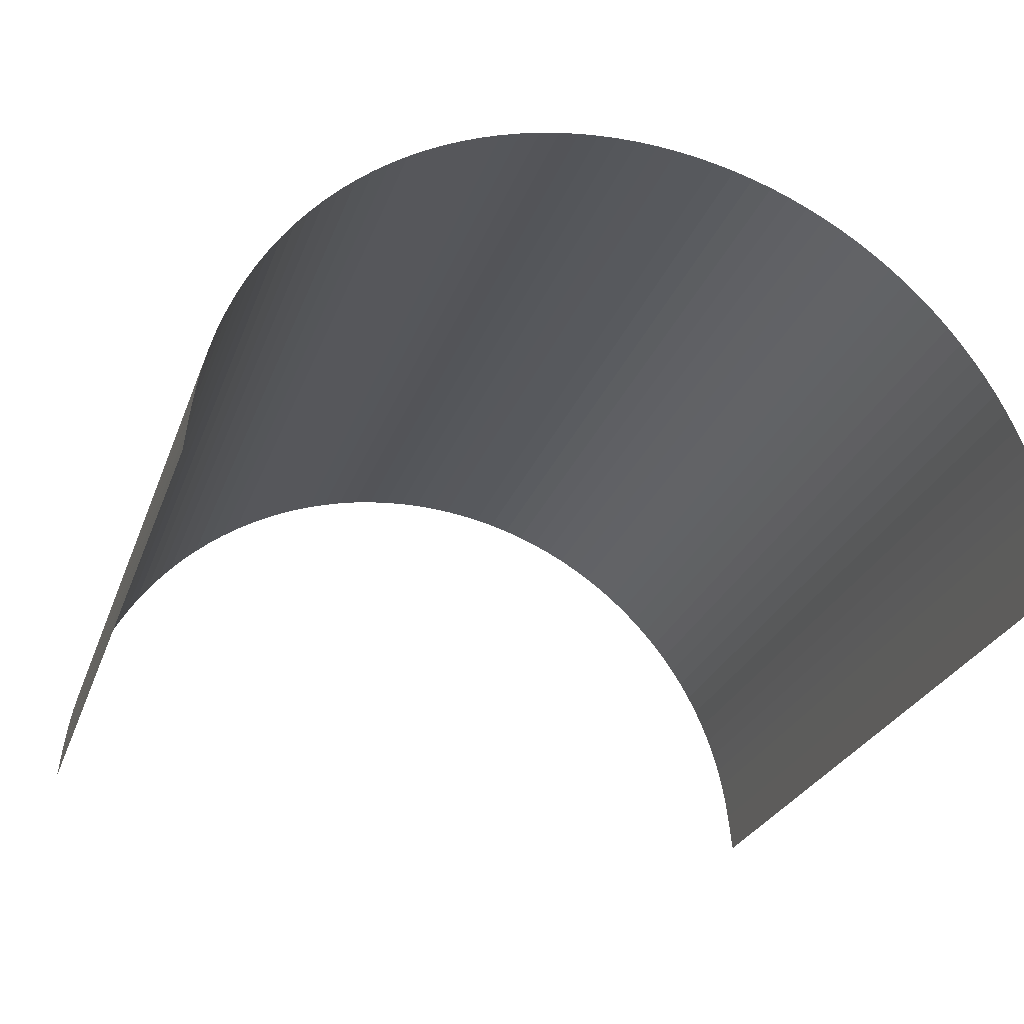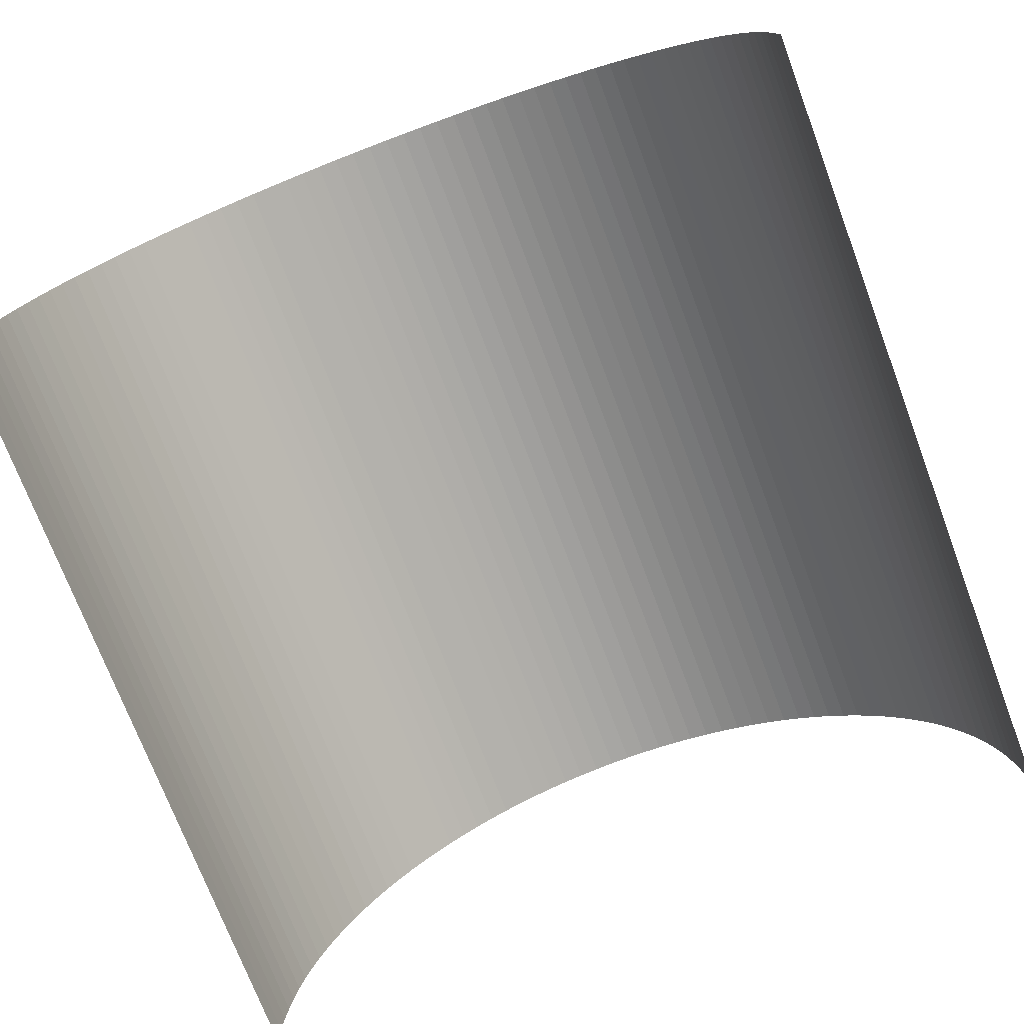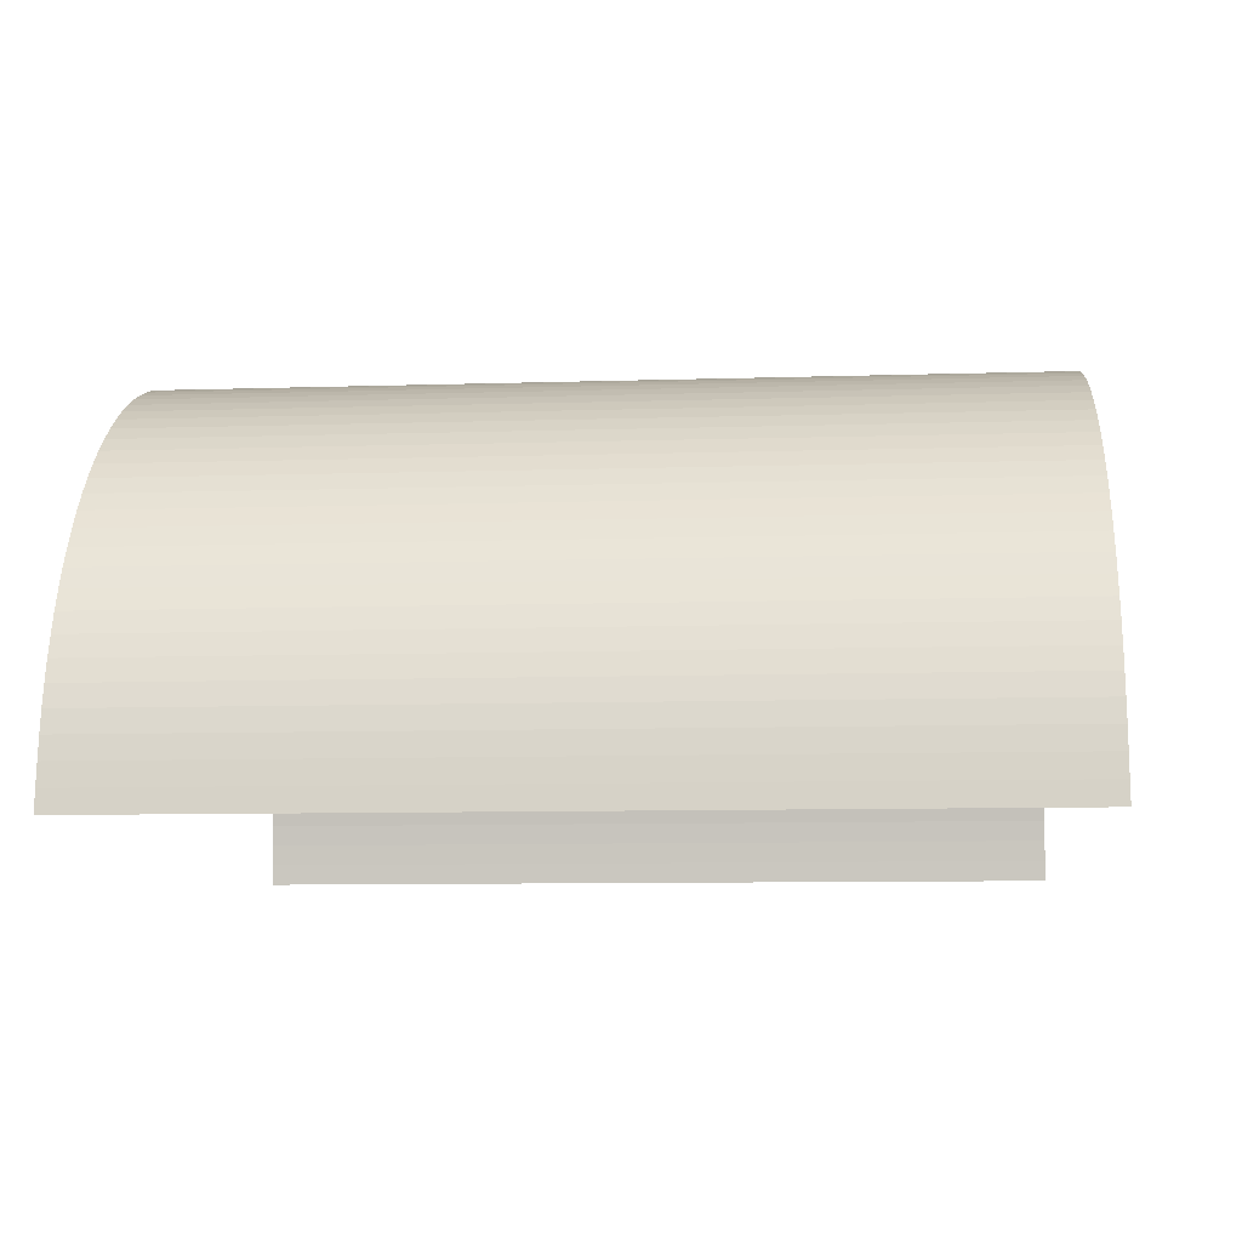
<metadata>
{"format":"obj","ext":"obj","renderer":"f3d","projection":"perspective","resolution":1024,"background":"white","views":[{"elev":-27.5,"azim":-17.8,"up":"+Y"},{"elev":-73.5,"azim":20.7,"up":"+Y"},{"elev":-9.2,"azim":94.8,"up":"+Y"}]}
</metadata>
<code>
o Ground_Cylinder
v 0 -7e-06 -0.8703
v 0 -7e-06 1.05
v 0.1938 -0.0191 -0.8703
v 0.1938 -0.0191 1.05
v 0.3802 -0.07564 -0.8703
v 0.3802 -0.07564 1.05
v 0.552 -0.1675 -0.8703
v 0.552 -0.1675 1.05
v 0.7026 -0.291 -0.8703
v 0.7026 -0.291 1.05
v 0.8261 -0.4416 -0.8703
v 0.8261 -0.4416 1.05
v 0.918 -0.6134 -0.8703
v 0.918 -0.6134 1.05
v 0.9745 -0.7998 -0.8703
v 0.9745 -0.7998 1.05
v 1 -0.9936 -0.8703
v 1 -0.9936 1.05
v -1 -0.9936 -0.8703
v -1 -0.9936 1.05
v -0.9745 -0.7998 -0.8703
v -0.9745 -0.7998 1.05
v -0.918 -0.6134 -0.8703
v -0.918 -0.6134 1.05
v -0.8261 -0.4416 -0.8703
v -0.8261 -0.4416 1.05
v -0.7026 -0.291 -0.8703
v -0.7026 -0.291 1.05
v -0.552 -0.1675 -0.8703
v -0.552 -0.1675 1.05
v -0.3802 -0.07564 -0.8703
v -0.3802 -0.07564 1.05
v -0.1938 -0.0191 -0.8703
v -0.1938 -0.0191 1.05
v 0.04875 -0.001206 -0.8703
v 0.09739 -0.004795 -0.8703
v 0.1458 -0.01076 -0.8703
v 0.1458 -0.01076 1.05
v 0.09739 -0.004795 1.05
v 0.04875 -0.001206 1.05
v 0 -7e-06 -0.4445
v 0 -7e-06 0.02243
v 0 -7e-06 0.523
v 0.1938 -0.0191 0.523
v 0.1938 -0.0191 0.02243
v 0.1938 -0.0191 -0.4445
v 0.2414 -0.02979 -0.8703
v 0.2884 -0.04279 -0.8703
v 0.3347 -0.05809 -0.8703
v 0.3347 -0.05809 1.05
v 0.2884 -0.04279 1.05
v 0.2414 -0.02979 1.05
v 0.3802 -0.07564 0.523
v 0.3802 -0.07564 0.02243
v 0.3802 -0.07564 -0.4445
v 0.4248 -0.0954 -0.8703
v 0.4684 -0.1173 -0.8703
v 0.5108 -0.1414 -0.8703
v 0.5108 -0.1414 1.05
v 0.4684 -0.1173 1.05
v 0.4248 -0.0954 1.05
v 0.552 -0.1675 0.523
v 0.552 -0.1675 0.02243
v 0.552 -0.1675 -0.4445
v 0.5919 -0.1955 -0.8703
v 0.6303 -0.2255 -0.8703
v 0.6673 -0.2574 -0.8703
v 0.6673 -0.2574 1.05
v 0.6303 -0.2255 1.05
v 0.5919 -0.1955 1.05
v 0.7026 -0.291 0.523
v 0.7026 -0.291 0.02243
v 0.7026 -0.291 -0.4445
v 0.7362 -0.3263 -0.8703
v 0.7681 -0.3633 -0.8703
v 0.7981 -0.4017 -0.8703
v 0.7981 -0.4017 1.05
v 0.7681 -0.3633 1.05
v 0.7362 -0.3263 1.05
v 0.8261 -0.4416 0.523
v 0.8261 -0.4416 0.02243
v 0.8261 -0.4416 -0.4445
v 0.8522 -0.4828 -0.8703
v 0.8763 -0.5252 -0.8703
v 0.8982 -0.5688 -0.8703
v 0.8982 -0.5688 1.05
v 0.8763 -0.5252 1.05
v 0.8522 -0.4828 1.05
v 0.918 -0.6134 0.523
v 0.918 -0.6134 0.02243
v 0.918 -0.6134 -0.4445
v 0.9355 -0.6589 -0.8703
v 0.9508 -0.7052 -0.8703
v 0.9638 -0.7522 -0.8703
v 0.9638 -0.7522 1.05
v 0.9508 -0.7052 1.05
v 0.9355 -0.6589 1.05
v 0.9745 -0.7998 0.523
v 0.9745 -0.7998 0.02243
v 0.9745 -0.7998 -0.4445
v 0.9829 -0.8478 -0.8703
v 0.9896 -0.8962 -0.8703
v 0.9951 -0.9448 -0.8703
v 0.9951 -0.9448 1.05
v 0.9896 -0.8962 1.05
v 0.9829 -0.8478 1.05
v 1 -0.9936 0.523
v 1 -0.9936 0.02243
v 1 -0.9936 -0.4445
v -1 -0.9936 0.523
v -1 -0.9936 0.02243
v -1 -0.9936 -0.4445
v -0.9951 -0.9448 -0.8703
v -0.9896 -0.8962 -0.8703
v -0.9829 -0.8478 -0.8703
v -0.9829 -0.8478 1.05
v -0.9896 -0.8962 1.05
v -0.9951 -0.9448 1.05
v -0.9745 -0.7998 0.523
v -0.9745 -0.7998 0.02243
v -0.9745 -0.7998 -0.4445
v -0.9638 -0.7522 -0.8703
v -0.9508 -0.7052 -0.8703
v -0.9355 -0.6589 -0.8703
v -0.9355 -0.6589 1.05
v -0.9508 -0.7052 1.05
v -0.9638 -0.7522 1.05
v -0.918 -0.6134 0.523
v -0.918 -0.6134 0.02243
v -0.918 -0.6134 -0.4445
v -0.8982 -0.5688 -0.8703
v -0.8763 -0.5252 -0.8703
v -0.8522 -0.4828 -0.8703
v -0.8522 -0.4828 1.05
v -0.8763 -0.5252 1.05
v -0.8982 -0.5688 1.05
v -0.8261 -0.4416 0.523
v -0.8261 -0.4416 0.02243
v -0.8261 -0.4416 -0.4445
v -0.7981 -0.4017 -0.8703
v -0.7681 -0.3633 -0.8703
v -0.7362 -0.3263 -0.8703
v -0.7362 -0.3263 1.05
v -0.7681 -0.3633 1.05
v -0.7981 -0.4017 1.05
v -0.7026 -0.291 0.523
v -0.7026 -0.291 0.02243
v -0.7026 -0.291 -0.4445
v -0.6673 -0.2574 -0.8703
v -0.6303 -0.2255 -0.8703
v -0.5919 -0.1955 -0.8703
v -0.5919 -0.1955 1.05
v -0.6303 -0.2255 1.05
v -0.6673 -0.2574 1.05
v -0.552 -0.1675 0.523
v -0.552 -0.1675 0.02243
v -0.552 -0.1675 -0.4445
v -0.5108 -0.1414 -0.8703
v -0.4684 -0.1173 -0.8703
v -0.4248 -0.0954 -0.8703
v -0.4248 -0.09541 1.05
v -0.4684 -0.1173 1.05
v -0.5108 -0.1414 1.05
v -0.3802 -0.07564 0.523
v -0.3802 -0.07564 0.02243
v -0.3802 -0.07564 -0.4445
v -0.3347 -0.05809 -0.8703
v -0.2884 -0.04279 -0.8703
v -0.2414 -0.02979 -0.8703
v -0.2414 -0.02979 1.05
v -0.2884 -0.04279 1.05
v -0.3347 -0.05809 1.05
v -0.1938 -0.0191 0.523
v -0.1938 -0.0191 0.02243
v -0.1938 -0.0191 -0.4445
v -0.1458 -0.01076 -0.8703
v -0.09739 -0.004795 -0.8703
v -0.04875 -0.001206 -0.8703
v -0.04875 -0.001206 1.05
v -0.09739 -0.004795 1.05
v -0.1458 -0.01076 1.05
v 0.04875 -0.001206 -0.4445
v 0.04875 -0.001206 0.02243
v 0.04875 -0.001206 0.523
v 0.09739 -0.004795 -0.4445
v 0.09739 -0.004795 0.02243
v 0.09739 -0.004795 0.523
v 0.1458 -0.01076 -0.4445
v 0.1458 -0.01076 0.02243
v 0.1458 -0.01076 0.523
v 0.2414 -0.02979 -0.4445
v 0.2414 -0.02979 0.02243
v 0.2414 -0.02979 0.523
v 0.2884 -0.04279 -0.4445
v 0.2884 -0.04279 0.02243
v 0.2884 -0.04279 0.523
v 0.3347 -0.05809 -0.4445
v 0.3347 -0.05809 0.02243
v 0.3347 -0.05809 0.523
v 0.4248 -0.09541 -0.4445
v 0.4248 -0.09541 0.02243
v 0.4248 -0.09541 0.523
v 0.4684 -0.1173 -0.4445
v 0.4684 -0.1173 0.02243
v 0.4684 -0.1173 0.523
v 0.5108 -0.1414 -0.4445
v 0.5108 -0.1414 0.02243
v 0.5108 -0.1414 0.523
v 0.5919 -0.1955 -0.4445
v 0.5919 -0.1955 0.02243
v 0.5919 -0.1955 0.523
v 0.6303 -0.2255 -0.4445
v 0.6303 -0.2255 0.02243
v 0.6303 -0.2255 0.523
v 0.6673 -0.2574 -0.4445
v 0.6673 -0.2574 0.02243
v 0.6673 -0.2574 0.523
v 0.7362 -0.3263 -0.4445
v 0.7362 -0.3263 0.02243
v 0.7362 -0.3263 0.523
v 0.7681 -0.3633 -0.4445
v 0.7681 -0.3633 0.02243
v 0.7681 -0.3633 0.523
v 0.7981 -0.4017 -0.4445
v 0.7981 -0.4017 0.02243
v 0.7981 -0.4017 0.523
v 0.8522 -0.4828 -0.4445
v 0.8522 -0.4828 0.02243
v 0.8522 -0.4828 0.523
v 0.8763 -0.5252 -0.4445
v 0.8763 -0.5252 0.02243
v 0.8763 -0.5252 0.523
v 0.8982 -0.5688 -0.4445
v 0.8982 -0.5688 0.02243
v 0.8982 -0.5688 0.523
v 0.9355 -0.6589 -0.4445
v 0.9355 -0.6589 0.02243
v 0.9355 -0.6589 0.523
v 0.9508 -0.7052 -0.4445
v 0.9508 -0.7052 0.02243
v 0.9508 -0.7052 0.523
v 0.9638 -0.7522 -0.4445
v 0.9638 -0.7522 0.02243
v 0.9638 -0.7522 0.523
v 0.9829 -0.8478 -0.4445
v 0.9829 -0.8478 0.02243
v 0.9829 -0.8478 0.523
v 0.9896 -0.8962 -0.4445
v 0.9896 -0.8962 0.02243
v 0.9896 -0.8962 0.523
v 0.9951 -0.9448 -0.4445
v 0.9951 -0.9448 0.02243
v 0.9951 -0.9448 0.523
v -0.9951 -0.9448 -0.4445
v -0.9951 -0.9448 0.02243
v -0.9951 -0.9448 0.523
v -0.9896 -0.8962 -0.4445
v -0.9896 -0.8962 0.02243
v -0.9896 -0.8962 0.523
v -0.9829 -0.8478 -0.4445
v -0.9829 -0.8478 0.02243
v -0.9829 -0.8478 0.523
v -0.9638 -0.7522 -0.4445
v -0.9638 -0.7522 0.02243
v -0.9638 -0.7522 0.523
v -0.9508 -0.7052 -0.4445
v -0.9508 -0.7052 0.02243
v -0.9508 -0.7052 0.523
v -0.9355 -0.6589 -0.4445
v -0.9355 -0.6589 0.02243
v -0.9355 -0.6589 0.523
v -0.8982 -0.5688 -0.4445
v -0.8982 -0.5688 0.02243
v -0.8982 -0.5688 0.523
v -0.8763 -0.5252 -0.4445
v -0.8763 -0.5252 0.02243
v -0.8763 -0.5252 0.523
v -0.8522 -0.4828 -0.4445
v -0.8522 -0.4828 0.02243
v -0.8522 -0.4828 0.523
v -0.7981 -0.4017 -0.4445
v -0.7981 -0.4017 0.02243
v -0.7981 -0.4017 0.523
v -0.7681 -0.3633 -0.4445
v -0.7681 -0.3633 0.02243
v -0.7681 -0.3633 0.523
v -0.7362 -0.3263 -0.4445
v -0.7362 -0.3263 0.02243
v -0.7362 -0.3263 0.523
v -0.6673 -0.2574 -0.4445
v -0.6673 -0.2574 0.02243
v -0.6673 -0.2574 0.523
v -0.6303 -0.2255 -0.4445
v -0.6303 -0.2255 0.02243
v -0.6303 -0.2255 0.523
v -0.5919 -0.1955 -0.4445
v -0.5919 -0.1955 0.02243
v -0.5919 -0.1955 0.523
v -0.5108 -0.1414 -0.4445
v -0.5108 -0.1414 0.02243
v -0.5108 -0.1414 0.523
v -0.4684 -0.1173 -0.4445
v -0.4684 -0.1173 0.02243
v -0.4684 -0.1173 0.523
v -0.4248 -0.0954 -0.4445
v -0.4248 -0.0954 0.02243
v -0.4248 -0.0954 0.523
v -0.3347 -0.05809 -0.4445
v -0.3347 -0.05809 0.02243
v -0.3347 -0.05809 0.523
v -0.2884 -0.04279 -0.4445
v -0.2884 -0.04279 0.02243
v -0.2884 -0.04279 0.523
v -0.2414 -0.02979 -0.4445
v -0.2414 -0.02979 0.02243
v -0.2414 -0.02979 0.523
v -0.1458 -0.01076 -0.4445
v -0.1458 -0.01076 0.02243
v -0.1458 -0.01076 0.523
v -0.09739 -0.004795 -0.4445
v -0.09739 -0.004795 0.02243
v -0.09739 -0.004795 0.523
v -0.04875 -0.001206 -0.4445
v -0.04875 -0.001206 0.02243
v -0.04875 -0.001206 0.523
f 183 185 182
f 183 187 186
f 186 188 185
f 186 190 189
f 1 182 35
f 41 183 182
f 43 183 42
f 2 184 43
f 184 39 187
f 187 38 190
f 190 4 44
f 190 45 189
f 189 46 188
f 37 46 3
f 185 37 36
f 182 36 35
f 192 194 191
f 192 196 195
f 194 198 197
f 195 199 198
f 3 191 47
f 46 192 191
f 44 192 45
f 4 193 44
f 193 51 196
f 196 50 199
f 199 6 53
f 199 54 198
f 197 54 55
f 197 5 49
f 194 49 48
f 191 48 47
f 201 203 200
f 201 205 204
f 204 206 203
f 204 208 207
f 5 200 56
f 55 201 200
f 53 201 54
f 6 202 53
f 202 60 205
f 205 59 208
f 208 8 62
f 208 63 207
f 206 63 64
f 206 7 58
f 203 58 57
f 56 203 57
f 210 212 209
f 210 214 213
f 212 216 215
f 213 217 216
f 7 209 65
f 64 210 209
f 62 210 63
f 8 211 62
f 211 69 214
f 214 68 217
f 217 10 71
f 217 72 216
f 216 73 215
f 215 9 67
f 212 67 66
f 65 212 66
f 219 221 218
f 219 223 222
f 221 225 224
f 222 226 225
f 9 218 74
f 73 219 218
f 72 220 219
f 10 220 71
f 220 78 223
f 223 77 226
f 226 12 80
f 226 81 225
f 225 82 224
f 224 11 76
f 221 76 75
f 74 221 75
f 228 230 227
f 228 232 231
f 231 233 230
f 231 235 234
f 82 83 11
f 82 228 227
f 80 228 81
f 12 229 80
f 229 87 232
f 232 86 235
f 235 14 89
f 235 90 234
f 234 91 233
f 85 91 13
f 230 85 84
f 227 84 83
f 237 239 236
f 237 241 240
f 240 242 239
f 241 243 240
f 13 236 92
f 91 237 236
f 89 237 90
f 14 238 89
f 238 96 241
f 241 95 244
f 244 16 98
f 244 99 243
f 243 100 242
f 242 15 94
f 239 94 93
f 236 93 92
f 246 248 245
f 247 249 246
f 249 251 248
f 249 253 252
f 100 101 15
f 99 245 100
f 98 246 99
f 16 247 98
f 106 250 247
f 250 104 253
f 104 107 253
f 253 108 252
f 251 108 109
f 103 109 17
f 102 251 103
f 245 102 101
f 254 258 257
f 255 259 258
f 258 260 257
f 258 262 261
f 112 113 19
f 111 254 112
f 110 255 111
f 20 256 110
f 118 259 256
f 259 116 262
f 116 119 262
f 262 120 261
f 261 121 260
f 260 21 115
f 114 260 115
f 113 257 114
f 264 266 263
f 264 268 267
f 266 270 269
f 268 270 267
f 21 263 122
f 121 264 263
f 120 265 264
f 22 265 119
f 265 126 268
f 268 125 271
f 271 24 128
f 271 129 270
f 270 130 269
f 269 23 124
f 266 124 123
f 263 123 122
f 273 275 272
f 273 277 276
f 275 279 278
f 276 280 279
f 23 272 131
f 130 273 272
f 128 273 129
f 24 274 128
f 274 135 277
f 277 134 280
f 280 26 137
f 280 138 279
f 279 139 278
f 133 139 25
f 275 133 132
f 272 132 131
f 282 284 281
f 282 286 285
f 285 287 284
f 285 289 288
f 25 281 140
f 139 282 281
f 137 282 138
f 26 283 137
f 283 144 286
f 286 143 289
f 143 146 289
f 289 147 288
f 288 148 287
f 287 27 142
f 141 287 142
f 140 284 141
f 291 293 290
f 291 295 294
f 293 297 296
f 294 298 297
f 27 290 149
f 148 291 290
f 146 291 147
f 28 292 146
f 292 153 295
f 295 152 298
f 298 30 155
f 298 156 297
f 296 156 157
f 151 157 29
f 293 151 150
f 290 150 149
f 300 302 299
f 300 304 303
f 303 305 302
f 303 307 306
f 29 299 158
f 157 300 299
f 155 300 156
f 30 301 155
f 301 162 304
f 304 161 307
f 307 32 164
f 307 165 306
f 306 166 305
f 305 31 160
f 302 160 159
f 299 159 158
f 309 311 308
f 309 313 312
f 311 315 314
f 312 316 315
f 31 308 167
f 166 309 308
f 164 309 165
f 32 310 164
f 310 171 313
f 313 170 316
f 316 34 173
f 316 174 315
f 315 175 314
f 314 33 169
f 311 169 168
f 167 311 168
f 318 320 317
f 318 322 321
f 321 323 320
f 321 325 324
f 33 317 176
f 175 318 317
f 173 318 174
f 34 319 173
f 319 180 322
f 322 179 325
f 325 2 43
f 325 42 324
f 324 41 323
f 323 1 178
f 320 178 177
f 317 177 176
f 183 186 185
f 183 184 187
f 186 189 188
f 186 187 190
f 1 41 182
f 41 42 183
f 43 184 183
f 2 40 184
f 184 40 39
f 187 39 38
f 190 38 4
f 190 44 45
f 189 45 46
f 37 188 46
f 185 188 37
f 182 185 36
f 192 195 194
f 192 193 196
f 194 195 198
f 195 196 199
f 3 46 191
f 46 45 192
f 44 193 192
f 4 52 193
f 193 52 51
f 196 51 50
f 199 50 6
f 199 53 54
f 197 198 54
f 197 55 5
f 194 197 49
f 191 194 48
f 201 204 203
f 201 202 205
f 204 207 206
f 204 205 208
f 5 55 200
f 55 54 201
f 53 202 201
f 6 61 202
f 202 61 60
f 205 60 59
f 208 59 8
f 208 62 63
f 206 207 63
f 206 64 7
f 203 206 58
f 56 200 203
f 210 213 212
f 210 211 214
f 212 213 216
f 213 214 217
f 7 64 209
f 64 63 210
f 62 211 210
f 8 70 211
f 211 70 69
f 214 69 68
f 217 68 10
f 217 71 72
f 216 72 73
f 215 73 9
f 212 215 67
f 65 209 212
f 219 222 221
f 219 220 223
f 221 222 225
f 222 223 226
f 9 73 218
f 73 72 219
f 72 71 220
f 10 79 220
f 220 79 78
f 223 78 77
f 226 77 12
f 226 80 81
f 225 81 82
f 224 82 11
f 221 224 76
f 74 218 221
f 228 231 230
f 228 229 232
f 231 234 233
f 231 232 235
f 82 227 83
f 82 81 228
f 80 229 228
f 12 88 229
f 229 88 87
f 232 87 86
f 235 86 14
f 235 89 90
f 234 90 91
f 85 233 91
f 230 233 85
f 227 230 84
f 237 240 239
f 237 238 241
f 240 243 242
f 241 244 243
f 13 91 236
f 91 90 237
f 89 238 237
f 14 97 238
f 238 97 96
f 241 96 95
f 244 95 16
f 244 98 99
f 243 99 100
f 242 100 15
f 239 242 94
f 236 239 93
f 246 249 248
f 247 250 249
f 249 252 251
f 249 250 253
f 100 245 101
f 99 246 245
f 98 247 246
f 16 106 247
f 106 105 250
f 250 105 104
f 104 18 107
f 253 107 108
f 251 252 108
f 103 251 109
f 102 248 251
f 245 248 102
f 254 255 258
f 255 256 259
f 258 261 260
f 258 259 262
f 112 254 113
f 111 255 254
f 110 256 255
f 20 118 256
f 118 117 259
f 259 117 116
f 116 22 119
f 262 119 120
f 261 120 121
f 260 121 21
f 114 257 260
f 113 254 257
f 264 267 266
f 264 265 268
f 266 267 270
f 268 271 270
f 21 121 263
f 121 120 264
f 120 119 265
f 22 127 265
f 265 127 126
f 268 126 125
f 271 125 24
f 271 128 129
f 270 129 130
f 269 130 23
f 266 269 124
f 263 266 123
f 273 276 275
f 273 274 277
f 275 276 279
f 276 277 280
f 23 130 272
f 130 129 273
f 128 274 273
f 24 136 274
f 274 136 135
f 277 135 134
f 280 134 26
f 280 137 138
f 279 138 139
f 133 278 139
f 275 278 133
f 272 275 132
f 282 285 284
f 282 283 286
f 285 288 287
f 285 286 289
f 25 139 281
f 139 138 282
f 137 283 282
f 26 145 283
f 283 145 144
f 286 144 143
f 143 28 146
f 289 146 147
f 288 147 148
f 287 148 27
f 141 284 287
f 140 281 284
f 291 294 293
f 291 292 295
f 293 294 297
f 294 295 298
f 27 148 290
f 148 147 291
f 146 292 291
f 28 154 292
f 292 154 153
f 295 153 152
f 298 152 30
f 298 155 156
f 296 297 156
f 151 296 157
f 293 296 151
f 290 293 150
f 300 303 302
f 300 301 304
f 303 306 305
f 303 304 307
f 29 157 299
f 157 156 300
f 155 301 300
f 30 163 301
f 301 163 162
f 304 162 161
f 307 161 32
f 307 164 165
f 306 165 166
f 305 166 31
f 302 305 160
f 299 302 159
f 309 312 311
f 309 310 313
f 311 312 315
f 312 313 316
f 31 166 308
f 166 165 309
f 164 310 309
f 32 172 310
f 310 172 171
f 313 171 170
f 316 170 34
f 316 173 174
f 315 174 175
f 314 175 33
f 311 314 169
f 167 308 311
f 318 321 320
f 318 319 322
f 321 324 323
f 321 322 325
f 33 175 317
f 175 174 318
f 173 319 318
f 34 181 319
f 319 181 180
f 322 180 179
f 325 179 2
f 325 43 42
f 324 42 41
f 323 41 1
f 320 323 178
f 317 320 177

</code>
